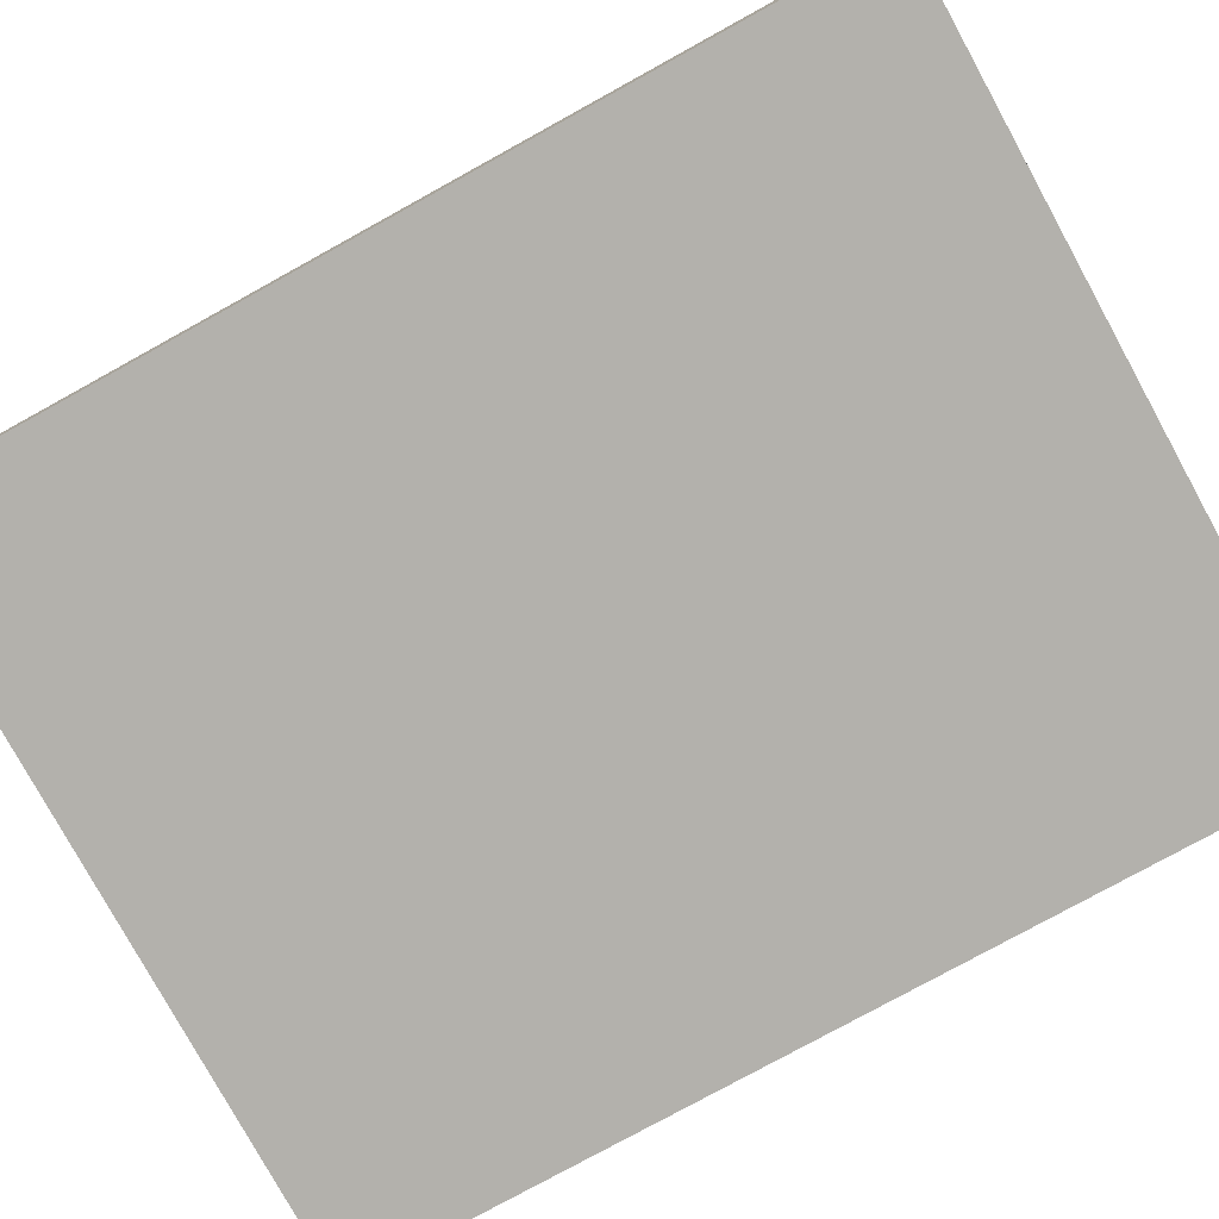
<metadata>
{"format":"obj","ext":"obj","renderer":"f3d","projection":"perspective","resolution":1024,"background":"white","views":[{"elev":-79.1,"azim":118.8,"up":"+Y"}]}
</metadata>
<code>
v -0.6143 -0.2137 -0.7596
v 0.6143 -0.2137 -0.7596
v -0.6143 -0.2137 0.7596
v 0.6143 -0.2137 0.7596
v -0.6143 0.2137 -0.7596
v 0.6143 0.2137 -0.7596
v -0.6143 0.2137 0.7596
v 0.6143 0.2137 0.7596
v 0 0.2137 0
v 0.6143 0.2137 0
v 0 0.2137 -0.7596
v -0.6143 0.2137 0
v 0 0.2137 0.7596
v -0.6143 -0.2137 0
v -0.6143 0 0
v -0.6143 0 -0.7596
v -0.6143 0 0.7596
v 0 -0.2137 -0.7596
v 0 -0.2137 0
v 0.6143 -0.2137 0
v 0 -0.2137 0.7596
v 0.6143 0 -0.7596
v 0.6143 0 0
v 0.6143 0 0.7596
v 0 0 0.7596
v 0 0 -0.7596
v -0.3072 0.2137 -0.3798
v 0 0.2137 -0.3798
v -0.3072 0.2137 -0.7596
v 0.3072 0.2137 0.3798
v 0.6143 0.2137 0.3798
v 0.3072 0.2137 0
v 0.6143 0.2137 -0.3798
v 0.3072 0.2137 -0.7596
v 0.3072 0.2137 -0.3798
v -0.6143 0.2137 -0.3798
v -0.3072 0.2137 0
v -0.6143 0.2137 0.3798
v -0.3072 0.2137 0.7596
v -0.3072 0.2137 0.3798
v 0.3072 0.2137 0.7596
v 0 0.2137 0.3798
v -0.6143 -0.2137 -0.3798
v -0.6143 -0.1068 -0.3798
v -0.6143 -0.1068 -0.7596
v -0.6143 -0.2137 0.3798
v -0.6143 -0.1068 0.3798
v -0.6143 -0.1068 0
v -0.6143 0.1068 -0.3798
v -0.6143 0.1068 -0.7596
v -0.6143 0 -0.3798
v -0.6143 -0.1068 0.7596
v -0.6143 0 0.3798
v -0.6143 0.1068 0.7596
v -0.6143 0.1068 0.3798
v -0.6143 0.1068 0
v -0.3072 -0.2137 -0.7596
v -0.3072 -0.2137 -0.3798
v 0.3072 -0.2137 -0.7596
v 0.3072 -0.2137 -0.3798
v 0 -0.2137 -0.3798
v -0.3072 -0.2137 0.3798
v -0.3072 -0.2137 0
v 0.6143 -0.2137 -0.3798
v 0.3072 -0.2137 0
v 0.6143 -0.2137 0.3798
v 0.3072 -0.2137 0.7596
v 0.3072 -0.2137 0.3798
v -0.3072 -0.2137 0.7596
v 0 -0.2137 0.3798
v 0.6143 -0.1068 -0.7596
v 0.6143 0 -0.3798
v 0.6143 -0.1068 -0.3798
v 0.6143 0.1068 -0.7596
v 0.6143 0.1068 -0.3798
v 0.6143 0.1068 0.3798
v 0.6143 0.1068 0
v 0.6143 -0.1068 0
v 0.6143 0.1068 0.7596
v 0.6143 0 0.3798
v 0.6143 -0.1068 0.7596
v 0.6143 -0.1068 0.3798
v 0 -0.1068 0.7596
v -0.3072 -0.1068 0.7596
v 0.3072 -0.1068 0.7596
v 0.3072 0.1068 0.7596
v 0.3072 0 0.7596
v -0.3072 0 0.7596
v 0 0.1068 0.7596
v -0.3072 0.1068 0.7596
v -0.3072 -0.1068 -0.7596
v -0.3072 0.1068 -0.7596
v -0.3072 0 -0.7596
v 0.3072 -0.1068 -0.7596
v 0 -0.1068 -0.7596
v 0.3072 0 -0.7596
v 0 0.1068 -0.7596
v 0.3072 0.1068 -0.7596
v -0.4607 0.2137 -0.5697
v -0.3072 0.2137 -0.5697
v -0.4607 0.2137 -0.7596
v -0.1536 0.2137 -0.1899
v 0 0.2137 -0.1899
v -0.1536 0.2137 -0.3798
v 0 0.2137 -0.5697
v -0.1536 0.2137 -0.7596
v -0.1536 0.2137 -0.5697
v 0.1536 0.2137 0.1899
v 0.3072 0.2137 0.1899
v 0.1536 0.2137 0
v 0.4607 0.2137 0.5697
v 0.6143 0.2137 0.5697
v 0.4607 0.2137 0.3798
v 0.6143 0.2137 0.1899
v 0.4607 0.2137 0
v 0.4607 0.2137 0.1899
v 0.6143 0.2137 -0.1899
v 0.4607 0.2137 -0.3798
v 0.4607 0.2137 -0.1899
v 0.6143 0.2137 -0.5697
v 0.4607 0.2137 -0.7596
v 0.4607 0.2137 -0.5697
v 0.1536 0.2137 -0.7596
v 0.1536 0.2137 -0.5697
v 0.3072 0.2137 -0.5697
v 0.1536 0.2137 -0.1899
v 0.3072 0.2137 -0.1899
v 0.1536 0.2137 -0.3798
v -0.6143 0.2137 -0.5697
v -0.4607 0.2137 -0.3798
v -0.6143 0.2137 -0.1899
v -0.4607 0.2137 0
v -0.4607 0.2137 -0.1899
v -0.1536 0.2137 0
v -0.3072 0.2137 -0.1899
v -0.6143 0.2137 0.1899
v -0.4607 0.2137 0.3798
v -0.4607 0.2137 0.1899
v -0.6143 0.2137 0.5697
v -0.4607 0.2137 0.7596
v -0.4607 0.2137 0.5697
v -0.1536 0.2137 0.7596
v -0.1536 0.2137 0.5697
v -0.3072 0.2137 0.5697
v 0.1536 0.2137 0.7596
v 0.1536 0.2137 0.5697
v 0 0.2137 0.5697
v 0.4607 0.2137 0.7596
v 0.3072 0.2137 0.5697
v 0 0.2137 0.1899
v 0.1536 0.2137 0.3798
v -0.3072 0.2137 0.1899
v -0.1536 0.2137 0.3798
v -0.1536 0.2137 0.1899
v -0.6143 -0.2137 -0.5697
v -0.6143 -0.1602 -0.5697
v -0.6143 -0.1602 -0.7596
v -0.6143 -0.2137 -0.1899
v -0.6143 -0.1602 -0.1899
v -0.6143 -0.1602 -0.3798
v -0.6143 -0.05342 -0.5697
v -0.6143 -0.05342 -0.7596
v -0.6143 -0.1068 -0.5697
v -0.6143 -0.2137 0.1899
v -0.6143 -0.1602 0.1899
v -0.6143 -0.1602 0
v -0.6143 -0.2137 0.5697
v -0.6143 -0.1602 0.5697
v -0.6143 -0.1602 0.3798
v -0.6143 -0.05342 0.1899
v -0.6143 -0.05342 0
v -0.6143 -0.1068 0.1899
v -0.6143 0.05342 -0.1899
v -0.6143 0.05342 -0.3798
v -0.6143 0 -0.1899
v -0.6143 0.1602 -0.5697
v -0.6143 0.1602 -0.7596
v -0.6143 0.1068 -0.5697
v -0.6143 0.05342 -0.7596
v -0.6143 0 -0.5697
v -0.6143 0.05342 -0.5697
v -0.6143 -0.1068 -0.1899
v -0.6143 -0.05342 -0.1899
v -0.6143 -0.05342 -0.3798
v -0.6143 -0.1602 0.7596
v -0.6143 -0.1068 0.5697
v -0.6143 -0.05342 0.7596
v -0.6143 0 0.5697
v -0.6143 -0.05342 0.5697
v -0.6143 0 0.1899
v -0.6143 -0.05342 0.3798
v -0.6143 0.05342 0.7596
v -0.6143 0.1068 0.5697
v -0.6143 0.05342 0.5697
v -0.6143 0.1602 0.7596
v -0.6143 0.1602 0.5697
v -0.6143 0.1602 0.1899
v -0.6143 0.1602 0.3798
v -0.6143 0.1602 -0.1899
v -0.6143 0.1602 0
v -0.6143 0.1602 -0.3798
v -0.6143 0.05342 0
v -0.6143 0.1068 -0.1899
v -0.6143 0.05342 0.3798
v -0.6143 0.1068 0.1899
v -0.6143 0.05342 0.1899
v -0.4607 -0.2137 -0.7596
v -0.4607 -0.2137 -0.5697
v -0.1536 -0.2137 -0.7596
v -0.1536 -0.2137 -0.5697
v -0.3072 -0.2137 -0.5697
v -0.4607 -0.2137 -0.1899
v -0.4607 -0.2137 -0.3798
v 0.1536 -0.2137 -0.7596
v 0.1536 -0.2137 -0.5697
v 0 -0.2137 -0.5697
v 0.4607 -0.2137 -0.7596
v 0.4607 -0.2137 -0.5697
v 0.3072 -0.2137 -0.5697
v 0.1536 -0.2137 -0.1899
v 0 -0.2137 -0.1899
v 0.1536 -0.2137 -0.3798
v -0.1536 -0.2137 0.1899
v -0.3072 -0.2137 0.1899
v -0.1536 -0.2137 0
v -0.4607 -0.2137 0.5697
v -0.4607 -0.2137 0.3798
v -0.4607 -0.2137 0
v -0.4607 -0.2137 0.1899
v -0.1536 -0.2137 -0.3798
v -0.1536 -0.2137 -0.1899
v -0.3072 -0.2137 -0.1899
v 0.6143 -0.2137 -0.5697
v 0.4607 -0.2137 -0.3798
v 0.6143 -0.2137 -0.1899
v 0.4607 -0.2137 0
v 0.4607 -0.2137 -0.1899
v 0.1536 -0.2137 0
v 0.3072 -0.2137 -0.1899
v 0.6143 -0.2137 0.1899
v 0.4607 -0.2137 0.3798
v 0.4607 -0.2137 0.1899
v 0.6143 -0.2137 0.5697
v 0.4607 -0.2137 0.7596
v 0.4607 -0.2137 0.5697
v 0.1536 -0.2137 0.7596
v 0.1536 -0.2137 0.5697
v 0.3072 -0.2137 0.5697
v -0.1536 -0.2137 0.7596
v -0.1536 -0.2137 0.5697
v 0 -0.2137 0.5697
v -0.4607 -0.2137 0.7596
v -0.3072 -0.2137 0.5697
v 0 -0.2137 0.1899
v -0.1536 -0.2137 0.3798
v 0.3072 -0.2137 0.1899
v 0.1536 -0.2137 0.3798
v 0.1536 -0.2137 0.1899
v 0.6143 -0.1602 -0.7596
v 0.6143 -0.1068 -0.5697
v 0.6143 -0.1602 -0.5697
v 0.6143 -0.05342 -0.7596
v 0.6143 0 -0.5697
v 0.6143 -0.05342 -0.5697
v 0.6143 0 -0.1899
v 0.6143 -0.05342 -0.1899
v 0.6143 -0.05342 -0.3798
v 0.6143 0.05342 -0.7596
v 0.6143 0.1068 -0.5697
v 0.6143 0.05342 -0.5697
v 0.6143 0.1602 -0.7596
v 0.6143 0.1602 -0.5697
v 0.6143 0.1602 -0.1899
v 0.6143 0.1602 -0.3798
v 0.6143 0.1602 0.1899
v 0.6143 0.1602 0
v 0.6143 0.1602 0.5697
v 0.6143 0.1602 0.3798
v 0.6143 0.05342 0.1899
v 0.6143 0.05342 0
v 0.6143 0.1068 0.1899
v 0.6143 0.05342 -0.3798
v 0.6143 0.1068 -0.1899
v 0.6143 0.05342 -0.1899
v 0.6143 -0.1602 -0.3798
v 0.6143 -0.05342 0
v 0.6143 -0.1068 -0.1899
v 0.6143 -0.1602 0
v 0.6143 -0.1602 -0.1899
v 0.6143 0.05342 0.3798
v 0.6143 0 0.1899
v 0.6143 0.1602 0.7596
v 0.6143 0.1068 0.5697
v 0.6143 0.05342 0.7596
v 0.6143 0 0.5697
v 0.6143 0.05342 0.5697
v 0.6143 -0.05342 0.7596
v 0.6143 -0.1068 0.5697
v 0.6143 -0.05342 0.5697
v 0.6143 -0.1602 0.7596
v 0.6143 -0.1602 0.5697
v 0.6143 -0.1602 0.1899
v 0.6143 -0.1602 0.3798
v 0.6143 -0.05342 0.1899
v 0.6143 -0.05342 0.3798
v 0.6143 -0.1068 0.1899
v -0.3072 -0.1602 0.7596
v -0.4607 -0.1602 0.7596
v 0 -0.1602 0.7596
v -0.1536 -0.1602 0.7596
v 0 -0.05342 0.7596
v -0.1536 -0.05342 0.7596
v -0.1536 -0.1068 0.7596
v 0.3072 -0.1602 0.7596
v 0.1536 -0.1602 0.7596
v 0.4607 -0.1602 0.7596
v 0.4607 -0.05342 0.7596
v 0.4607 -0.1068 0.7596
v 0.4607 0.05342 0.7596
v 0.4607 0 0.7596
v 0.4607 0.1602 0.7596
v 0.4607 0.1068 0.7596
v 0.1536 0.05342 0.7596
v 0.1536 0 0.7596
v 0.3072 0.05342 0.7596
v 0.1536 -0.1068 0.7596
v 0.3072 -0.05342 0.7596
v 0.1536 -0.05342 0.7596
v -0.4607 -0.1068 0.7596
v -0.1536 0 0.7596
v -0.3072 -0.05342 0.7596
v -0.4607 0 0.7596
v -0.4607 -0.05342 0.7596
v 0.1536 0.1068 0.7596
v 0 0.05342 0.7596
v 0.3072 0.1602 0.7596
v 0 0.1602 0.7596
v 0.1536 0.1602 0.7596
v -0.3072 0.1602 0.7596
v -0.1536 0.1602 0.7596
v -0.4607 0.1602 0.7596
v -0.4607 0.05342 0.7596
v -0.4607 0.1068 0.7596
v -0.1536 0.05342 0.7596
v -0.1536 0.1068 0.7596
v -0.3072 0.05342 0.7596
v -0.4607 -0.1602 -0.7596
v -0.4607 -0.05342 -0.7596
v -0.4607 -0.1068 -0.7596
v -0.1536 -0.1602 -0.7596
v -0.3072 -0.1602 -0.7596
v -0.4607 0.05342 -0.7596
v -0.4607 0 -0.7596
v -0.4607 0.1602 -0.7596
v -0.4607 0.1068 -0.7596
v -0.1536 0.05342 -0.7596
v -0.1536 0 -0.7596
v -0.3072 0.05342 -0.7596
v 0.1536 -0.05342 -0.7596
v 0.1536 -0.1068 -0.7596
v 0 -0.05342 -0.7596
v 0.4607 -0.1602 -0.7596
v 0.3072 -0.1602 -0.7596
v 0 -0.1602 -0.7596
v 0.1536 -0.1602 -0.7596
v -0.3072 -0.05342 -0.7596
v -0.1536 -0.05342 -0.7596
v -0.1536 -0.1068 -0.7596
v 0.4607 -0.1068 -0.7596
v 0.1536 0 -0.7596
v 0.3072 -0.05342 -0.7596
v 0.4607 0 -0.7596
v 0.4607 -0.05342 -0.7596
v -0.1536 0.1068 -0.7596
v 0 0.05342 -0.7596
v -0.3072 0.1602 -0.7596
v 0 0.1602 -0.7596
v -0.1536 0.1602 -0.7596
v 0.3072 0.1602 -0.7596
v 0.1536 0.1602 -0.7596
v 0.4607 0.1602 -0.7596
v 0.4607 0.05342 -0.7596
v 0.4607 0.1068 -0.7596
v 0.1536 0.05342 -0.7596
v 0.1536 0.1068 -0.7596
v 0.3072 0.05342 -0.7596
f 5 99 101
f 99 27 100
f 100 29 101
f 99 100 101
f 27 102 104
f 102 9 103
f 103 28 104
f 102 103 104
f 28 105 107
f 105 11 106
f 106 29 107
f 105 106 107
f 27 104 100
f 104 28 107
f 107 29 100
f 104 107 100
f 9 108 110
f 108 30 109
f 109 32 110
f 108 109 110
f 30 111 113
f 111 8 112
f 112 31 113
f 111 112 113
f 31 114 116
f 114 10 115
f 115 32 116
f 114 115 116
f 30 113 109
f 113 31 116
f 116 32 109
f 113 116 109
f 10 117 119
f 117 33 118
f 118 35 119
f 117 118 119
f 33 120 122
f 120 6 121
f 121 34 122
f 120 121 122
f 34 123 125
f 123 11 124
f 124 35 125
f 123 124 125
f 33 122 118
f 122 34 125
f 125 35 118
f 122 125 118
f 9 110 103
f 110 32 126
f 126 28 103
f 110 126 103
f 32 115 127
f 115 10 119
f 119 35 127
f 115 119 127
f 35 124 128
f 124 11 105
f 105 28 128
f 124 105 128
f 32 127 126
f 127 35 128
f 128 28 126
f 127 128 126
f 5 129 99
f 129 36 130
f 130 27 99
f 129 130 99
f 36 131 133
f 131 12 132
f 132 37 133
f 131 132 133
f 37 134 135
f 134 9 102
f 102 27 135
f 134 102 135
f 36 133 130
f 133 37 135
f 135 27 130
f 133 135 130
f 12 136 138
f 136 38 137
f 137 40 138
f 136 137 138
f 38 139 141
f 139 7 140
f 140 39 141
f 139 140 141
f 39 142 144
f 142 13 143
f 143 40 144
f 142 143 144
f 38 141 137
f 141 39 144
f 144 40 137
f 141 144 137
f 13 145 147
f 145 41 146
f 146 42 147
f 145 146 147
f 41 148 149
f 148 8 111
f 111 30 149
f 148 111 149
f 30 108 151
f 108 9 150
f 150 42 151
f 108 150 151
f 41 149 146
f 149 30 151
f 151 42 146
f 149 151 146
f 12 138 132
f 138 40 152
f 152 37 132
f 138 152 132
f 40 143 153
f 143 13 147
f 147 42 153
f 143 147 153
f 42 150 154
f 150 9 134
f 134 37 154
f 150 134 154
f 40 153 152
f 153 42 154
f 154 37 152
f 153 154 152
f 1 155 157
f 155 43 156
f 156 45 157
f 155 156 157
f 43 158 160
f 158 14 159
f 159 44 160
f 158 159 160
f 44 161 163
f 161 16 162
f 162 45 163
f 161 162 163
f 43 160 156
f 160 44 163
f 163 45 156
f 160 163 156
f 14 164 166
f 164 46 165
f 165 48 166
f 164 165 166
f 46 167 169
f 167 3 168
f 168 47 169
f 167 168 169
f 47 170 172
f 170 15 171
f 171 48 172
f 170 171 172
f 46 169 165
f 169 47 172
f 172 48 165
f 169 172 165
f 15 173 175
f 173 49 174
f 174 51 175
f 173 174 175
f 49 176 178
f 176 5 177
f 177 50 178
f 176 177 178
f 50 179 181
f 179 16 180
f 180 51 181
f 179 180 181
f 49 178 174
f 178 50 181
f 181 51 174
f 178 181 174
f 14 166 159
f 166 48 182
f 182 44 159
f 166 182 159
f 48 171 183
f 171 15 175
f 175 51 183
f 171 175 183
f 51 180 184
f 180 16 161
f 161 44 184
f 180 161 184
f 48 183 182
f 183 51 184
f 184 44 182
f 183 184 182
f 3 185 168
f 185 52 186
f 186 47 168
f 185 186 168
f 52 187 189
f 187 17 188
f 188 53 189
f 187 188 189
f 53 190 191
f 190 15 170
f 170 47 191
f 190 170 191
f 52 189 186
f 189 53 191
f 191 47 186
f 189 191 186
f 17 192 194
f 192 54 193
f 193 55 194
f 192 193 194
f 54 195 196
f 195 7 139
f 139 38 196
f 195 139 196
f 38 136 198
f 136 12 197
f 197 55 198
f 136 197 198
f 54 196 193
f 196 38 198
f 198 55 193
f 196 198 193
f 12 131 200
f 131 36 199
f 199 56 200
f 131 199 200
f 36 129 201
f 129 5 176
f 176 49 201
f 129 176 201
f 49 173 203
f 173 15 202
f 202 56 203
f 173 202 203
f 36 201 199
f 201 49 203
f 203 56 199
f 201 203 199
f 17 194 188
f 194 55 204
f 204 53 188
f 194 204 188
f 55 197 205
f 197 12 200
f 200 56 205
f 197 200 205
f 56 202 206
f 202 15 190
f 190 53 206
f 202 190 206
f 55 205 204
f 205 56 206
f 206 53 204
f 205 206 204
f 1 207 155
f 207 57 208
f 208 43 155
f 207 208 155
f 57 209 211
f 209 18 210
f 210 58 211
f 209 210 211
f 58 212 213
f 212 14 158
f 158 43 213
f 212 158 213
f 57 211 208
f 211 58 213
f 213 43 208
f 211 213 208
f 18 214 216
f 214 59 215
f 215 61 216
f 214 215 216
f 59 217 219
f 217 2 218
f 218 60 219
f 217 218 219
f 60 220 222
f 220 19 221
f 221 61 222
f 220 221 222
f 59 219 215
f 219 60 222
f 222 61 215
f 219 222 215
f 19 223 225
f 223 62 224
f 224 63 225
f 223 224 225
f 62 226 227
f 226 3 167
f 167 46 227
f 226 167 227
f 46 164 229
f 164 14 228
f 228 63 229
f 164 228 229
f 62 227 224
f 227 46 229
f 229 63 224
f 227 229 224
f 18 216 210
f 216 61 230
f 230 58 210
f 216 230 210
f 61 221 231
f 221 19 225
f 225 63 231
f 221 225 231
f 63 228 232
f 228 14 212
f 212 58 232
f 228 212 232
f 61 231 230
f 231 63 232
f 232 58 230
f 231 232 230
f 2 233 218
f 233 64 234
f 234 60 218
f 233 234 218
f 64 235 237
f 235 20 236
f 236 65 237
f 235 236 237
f 65 238 239
f 238 19 220
f 220 60 239
f 238 220 239
f 64 237 234
f 237 65 239
f 239 60 234
f 237 239 234
f 20 240 242
f 240 66 241
f 241 68 242
f 240 241 242
f 66 243 245
f 243 4 244
f 244 67 245
f 243 244 245
f 67 246 248
f 246 21 247
f 247 68 248
f 246 247 248
f 66 245 241
f 245 67 248
f 248 68 241
f 245 248 241
f 21 249 251
f 249 69 250
f 250 70 251
f 249 250 251
f 69 252 253
f 252 3 226
f 226 62 253
f 252 226 253
f 62 223 255
f 223 19 254
f 254 70 255
f 223 254 255
f 69 253 250
f 253 62 255
f 255 70 250
f 253 255 250
f 20 242 236
f 242 68 256
f 256 65 236
f 242 256 236
f 68 247 257
f 247 21 251
f 251 70 257
f 247 251 257
f 70 254 258
f 254 19 238
f 238 65 258
f 254 238 258
f 68 257 256
f 257 70 258
f 258 65 256
f 257 258 256
f 2 259 261
f 259 71 260
f 260 73 261
f 259 260 261
f 71 262 264
f 262 22 263
f 263 72 264
f 262 263 264
f 72 265 267
f 265 23 266
f 266 73 267
f 265 266 267
f 71 264 260
f 264 72 267
f 267 73 260
f 264 267 260
f 22 268 270
f 268 74 269
f 269 75 270
f 268 269 270
f 74 271 272
f 271 6 120
f 120 33 272
f 271 120 272
f 33 117 274
f 117 10 273
f 273 75 274
f 117 273 274
f 74 272 269
f 272 33 274
f 274 75 269
f 272 274 269
f 10 114 276
f 114 31 275
f 275 77 276
f 114 275 276
f 31 112 278
f 112 8 277
f 277 76 278
f 112 277 278
f 76 279 281
f 279 23 280
f 280 77 281
f 279 280 281
f 31 278 275
f 278 76 281
f 281 77 275
f 278 281 275
f 22 270 263
f 270 75 282
f 282 72 263
f 270 282 263
f 75 273 283
f 273 10 276
f 276 77 283
f 273 276 283
f 77 280 284
f 280 23 265
f 265 72 284
f 280 265 284
f 75 283 282
f 283 77 284
f 284 72 282
f 283 284 282
f 2 261 233
f 261 73 285
f 285 64 233
f 261 285 233
f 73 266 287
f 266 23 286
f 286 78 287
f 266 286 287
f 78 288 289
f 288 20 235
f 235 64 289
f 288 235 289
f 73 287 285
f 287 78 289
f 289 64 285
f 287 289 285
f 23 279 291
f 279 76 290
f 290 80 291
f 279 290 291
f 76 277 293
f 277 8 292
f 292 79 293
f 277 292 293
f 79 294 296
f 294 24 295
f 295 80 296
f 294 295 296
f 76 293 290
f 293 79 296
f 296 80 290
f 293 296 290
f 24 297 299
f 297 81 298
f 298 82 299
f 297 298 299
f 81 300 301
f 300 4 243
f 243 66 301
f 300 243 301
f 66 240 303
f 240 20 302
f 302 82 303
f 240 302 303
f 81 301 298
f 301 66 303
f 303 82 298
f 301 303 298
f 23 291 286
f 291 80 304
f 304 78 286
f 291 304 286
f 80 295 305
f 295 24 299
f 299 82 305
f 295 299 305
f 82 302 306
f 302 20 288
f 288 78 306
f 302 288 306
f 80 305 304
f 305 82 306
f 306 78 304
f 305 306 304
f 3 252 308
f 252 69 307
f 307 84 308
f 252 307 308
f 69 249 310
f 249 21 309
f 309 83 310
f 249 309 310
f 83 311 313
f 311 25 312
f 312 84 313
f 311 312 313
f 69 310 307
f 310 83 313
f 313 84 307
f 310 313 307
f 21 246 315
f 246 67 314
f 314 85 315
f 246 314 315
f 67 244 316
f 244 4 300
f 300 81 316
f 244 300 316
f 81 297 318
f 297 24 317
f 317 85 318
f 297 317 318
f 67 316 314
f 316 81 318
f 318 85 314
f 316 318 314
f 24 294 320
f 294 79 319
f 319 87 320
f 294 319 320
f 79 292 322
f 292 8 321
f 321 86 322
f 292 321 322
f 86 323 325
f 323 25 324
f 324 87 325
f 323 324 325
f 79 322 319
f 322 86 325
f 325 87 319
f 322 325 319
f 21 315 309
f 315 85 326
f 326 83 309
f 315 326 309
f 85 317 327
f 317 24 320
f 320 87 327
f 317 320 327
f 87 324 328
f 324 25 311
f 311 83 328
f 324 311 328
f 85 327 326
f 327 87 328
f 328 83 326
f 327 328 326
f 3 308 185
f 308 84 329
f 329 52 185
f 308 329 185
f 84 312 331
f 312 25 330
f 330 88 331
f 312 330 331
f 88 332 333
f 332 17 187
f 187 52 333
f 332 187 333
f 84 331 329
f 331 88 333
f 333 52 329
f 331 333 329
f 25 323 335
f 323 86 334
f 334 89 335
f 323 334 335
f 86 321 336
f 321 8 148
f 148 41 336
f 321 148 336
f 41 145 338
f 145 13 337
f 337 89 338
f 145 337 338
f 86 336 334
f 336 41 338
f 338 89 334
f 336 338 334
f 13 142 340
f 142 39 339
f 339 90 340
f 142 339 340
f 39 140 341
f 140 7 195
f 195 54 341
f 140 195 341
f 54 192 343
f 192 17 342
f 342 90 343
f 192 342 343
f 39 341 339
f 341 54 343
f 343 90 339
f 341 343 339
f 25 335 330
f 335 89 344
f 344 88 330
f 335 344 330
f 89 337 345
f 337 13 340
f 340 90 345
f 337 340 345
f 90 342 346
f 342 17 332
f 332 88 346
f 342 332 346
f 89 345 344
f 345 90 346
f 346 88 344
f 345 346 344
f 1 157 207
f 157 45 347
f 347 57 207
f 157 347 207
f 45 162 349
f 162 16 348
f 348 91 349
f 162 348 349
f 91 350 351
f 350 18 209
f 209 57 351
f 350 209 351
f 45 349 347
f 349 91 351
f 351 57 347
f 349 351 347
f 16 179 353
f 179 50 352
f 352 93 353
f 179 352 353
f 50 177 355
f 177 5 354
f 354 92 355
f 177 354 355
f 92 356 358
f 356 26 357
f 357 93 358
f 356 357 358
f 50 355 352
f 355 92 358
f 358 93 352
f 355 358 352
f 26 359 361
f 359 94 360
f 360 95 361
f 359 360 361
f 94 362 363
f 362 2 217
f 217 59 363
f 362 217 363
f 59 214 365
f 214 18 364
f 364 95 365
f 214 364 365
f 94 363 360
f 363 59 365
f 365 95 360
f 363 365 360
f 16 353 348
f 353 93 366
f 366 91 348
f 353 366 348
f 93 357 367
f 357 26 361
f 361 95 367
f 357 361 367
f 95 364 368
f 364 18 350
f 350 91 368
f 364 350 368
f 93 367 366
f 367 95 368
f 368 91 366
f 367 368 366
f 2 362 259
f 362 94 369
f 369 71 259
f 362 369 259
f 94 359 371
f 359 26 370
f 370 96 371
f 359 370 371
f 96 372 373
f 372 22 262
f 262 71 373
f 372 262 373
f 94 371 369
f 371 96 373
f 373 71 369
f 371 373 369
f 26 356 375
f 356 92 374
f 374 97 375
f 356 374 375
f 92 354 376
f 354 5 101
f 101 29 376
f 354 101 376
f 29 106 378
f 106 11 377
f 377 97 378
f 106 377 378
f 92 376 374
f 376 29 378
f 378 97 374
f 376 378 374
f 11 123 380
f 123 34 379
f 379 98 380
f 123 379 380
f 34 121 381
f 121 6 271
f 271 74 381
f 121 271 381
f 74 268 383
f 268 22 382
f 382 98 383
f 268 382 383
f 34 381 379
f 381 74 383
f 383 98 379
f 381 383 379
f 26 375 370
f 375 97 384
f 384 96 370
f 375 384 370
f 97 377 385
f 377 11 380
f 380 98 385
f 377 380 385
f 98 382 386
f 382 22 372
f 372 96 386
f 382 372 386
f 97 385 384
f 385 98 386
f 386 96 384
f 385 386 384

</code>
